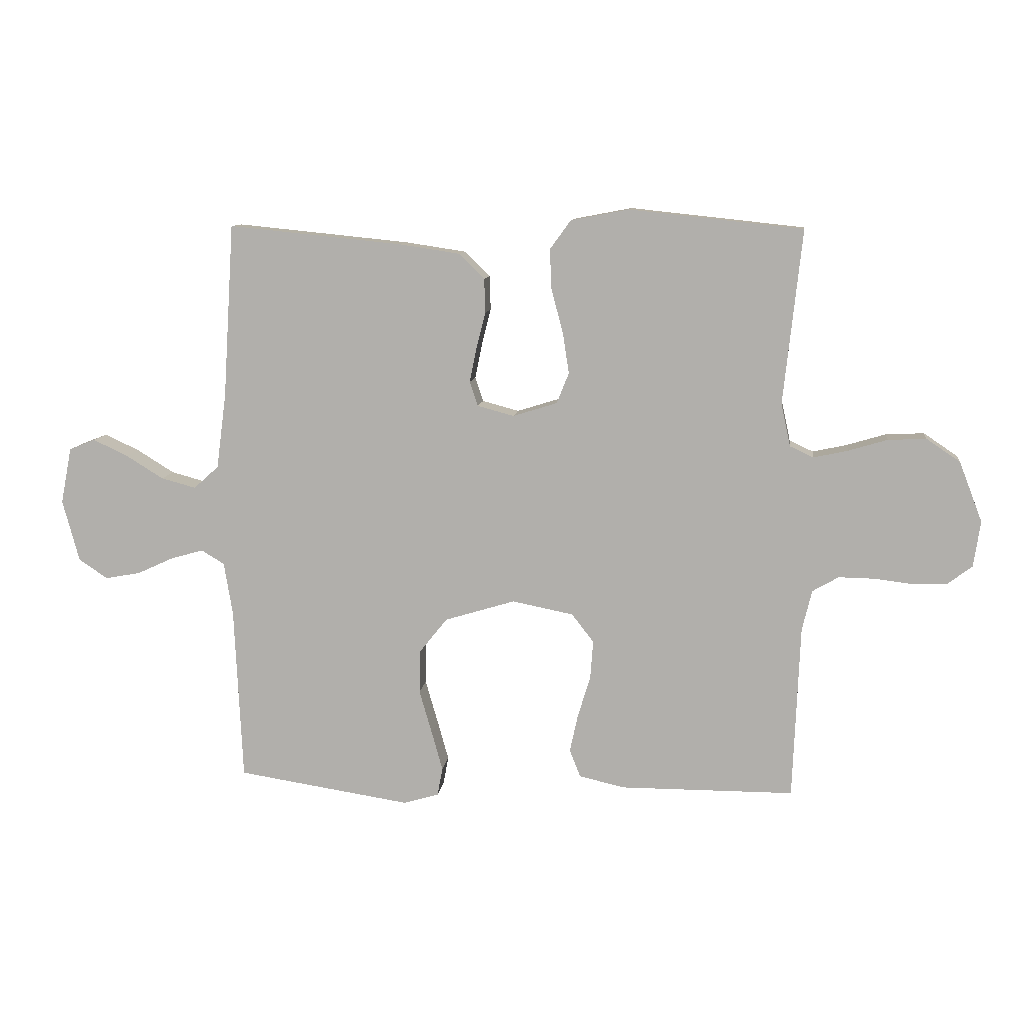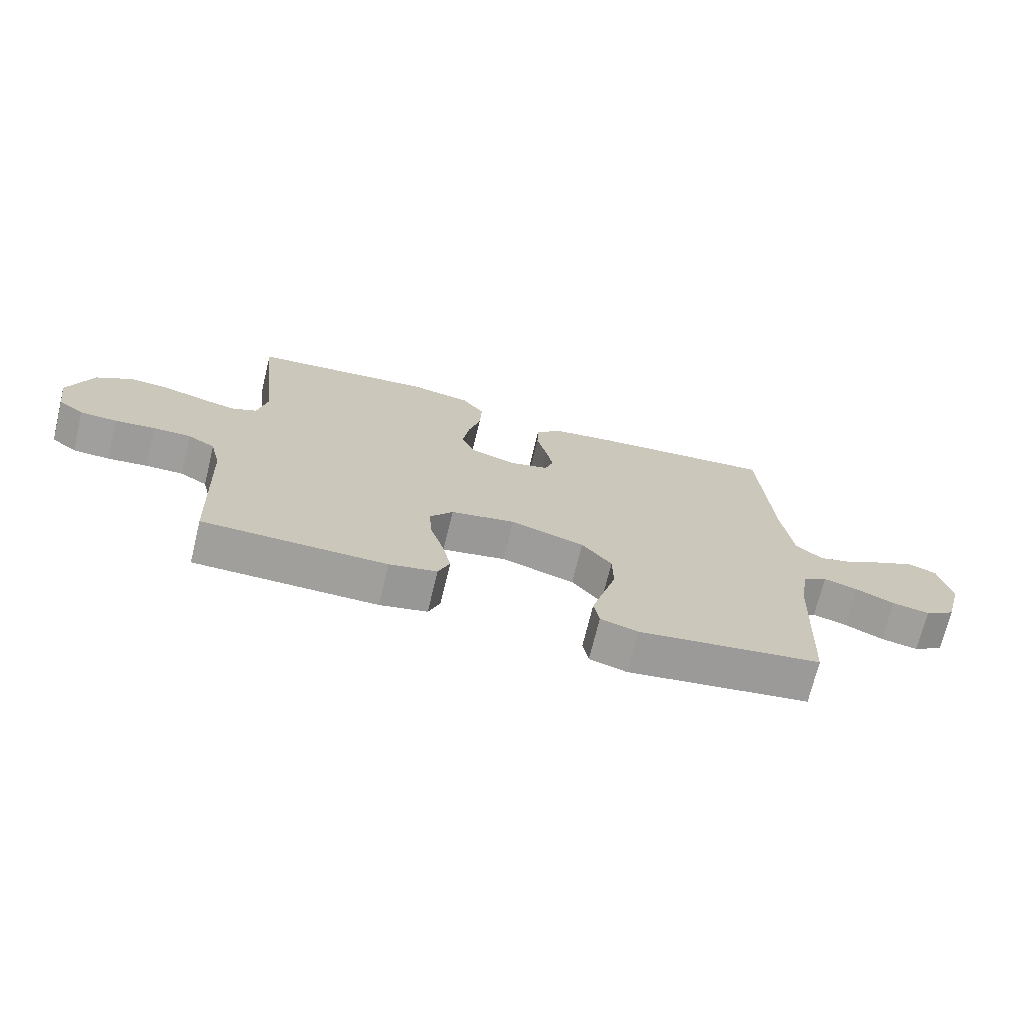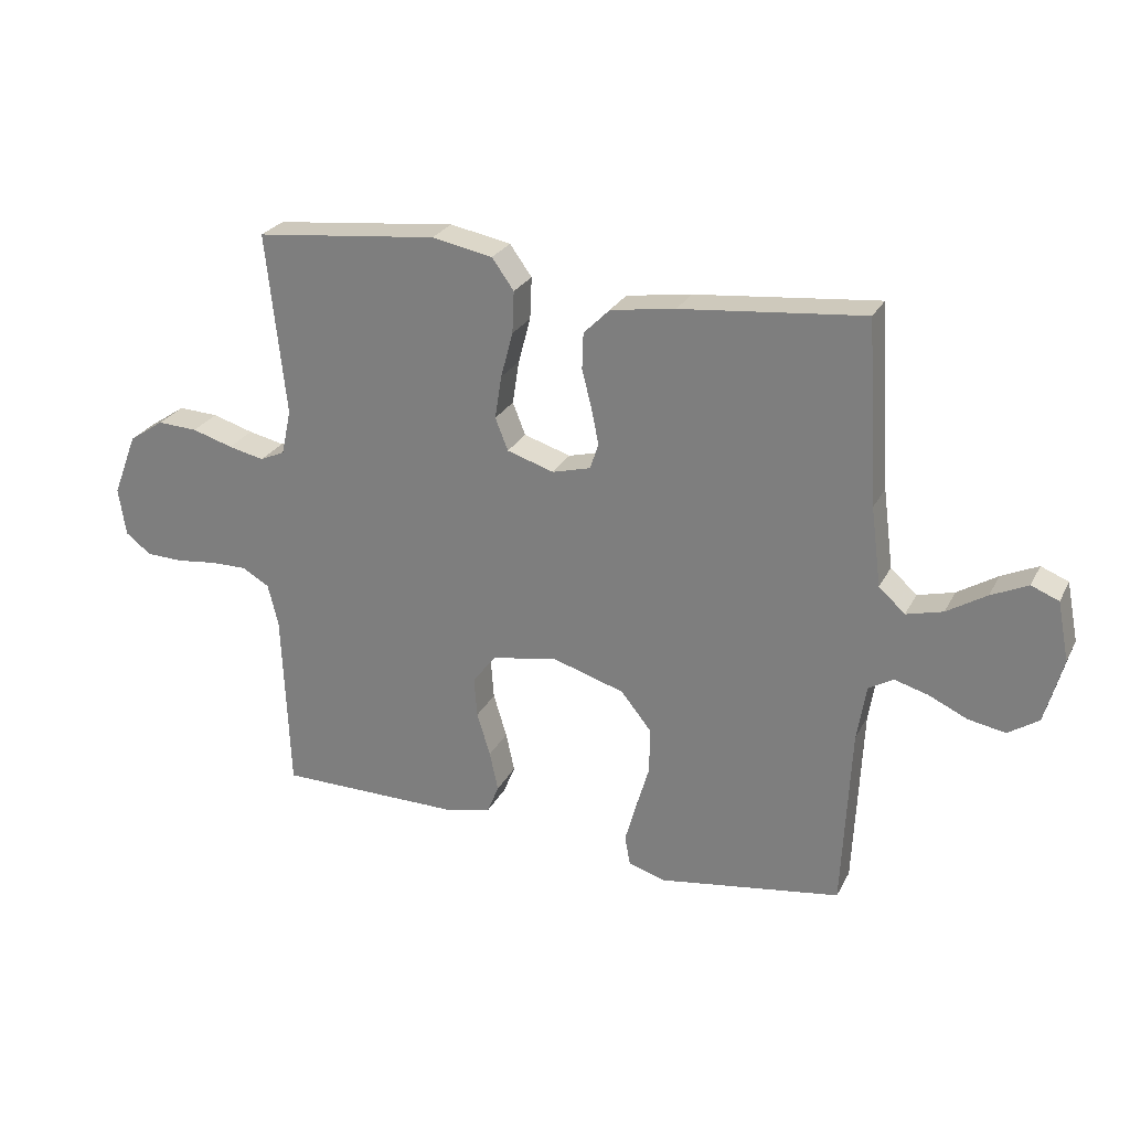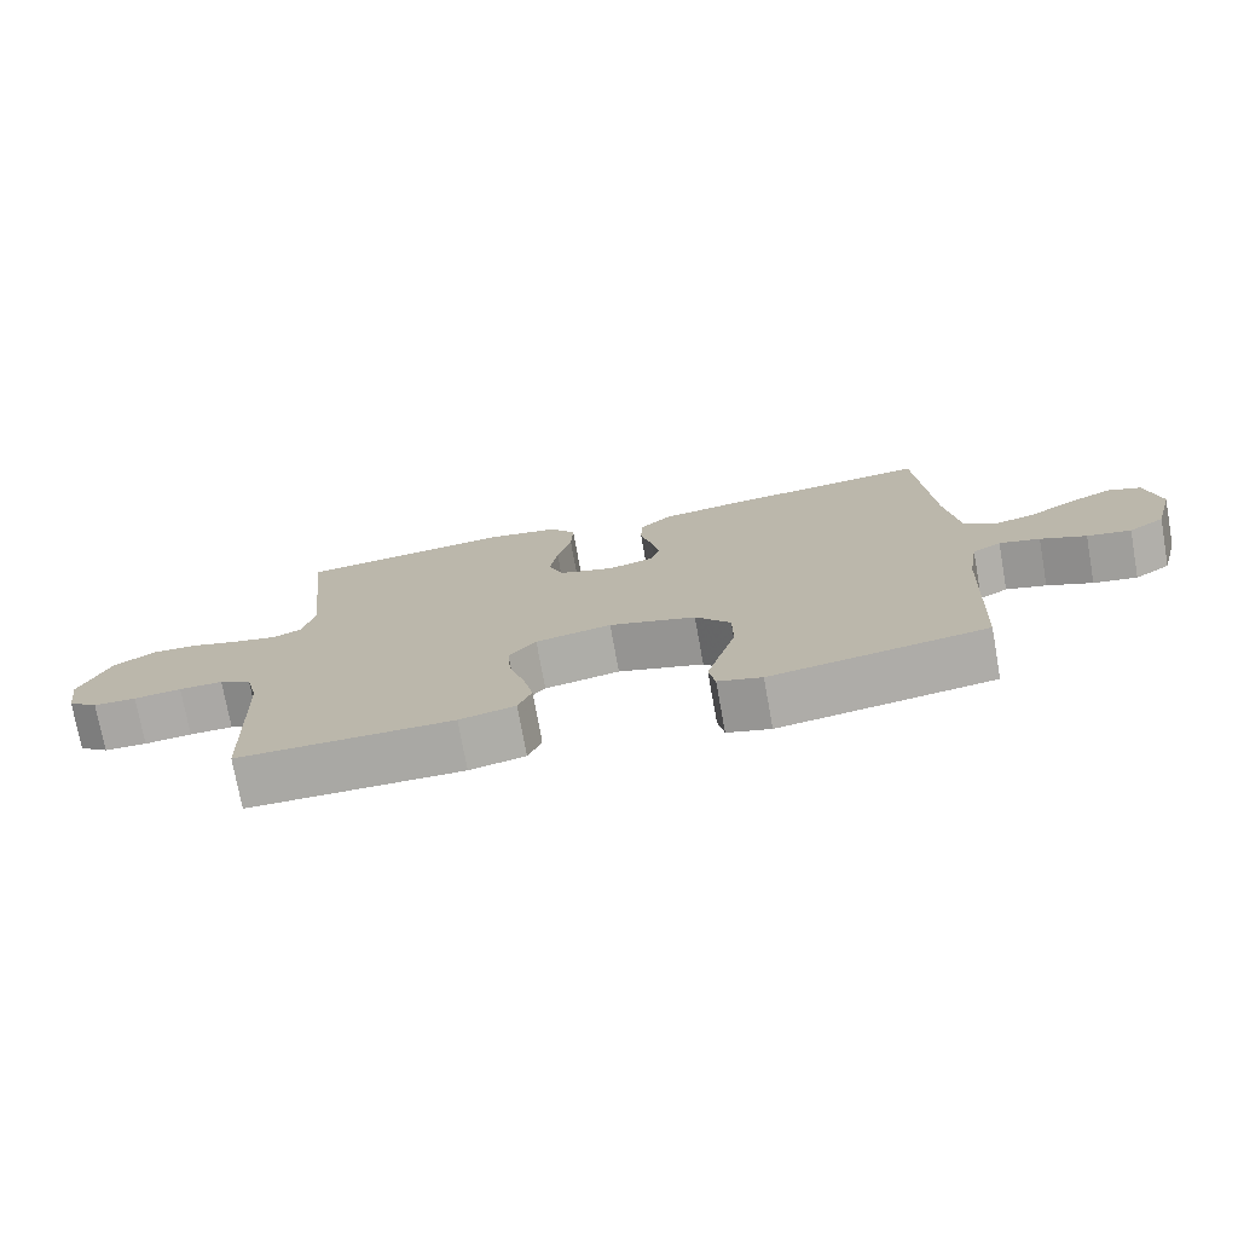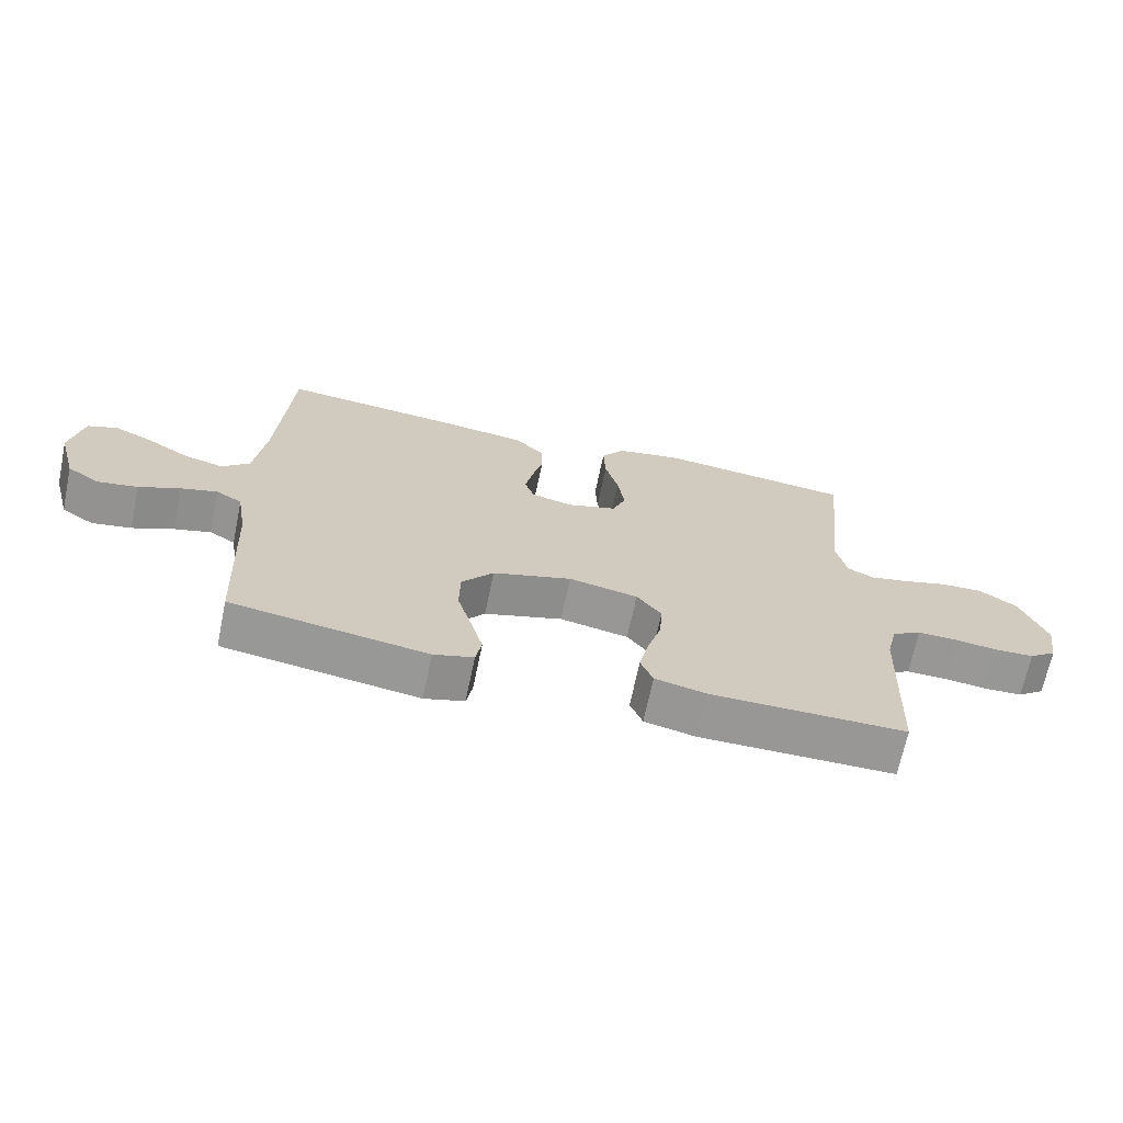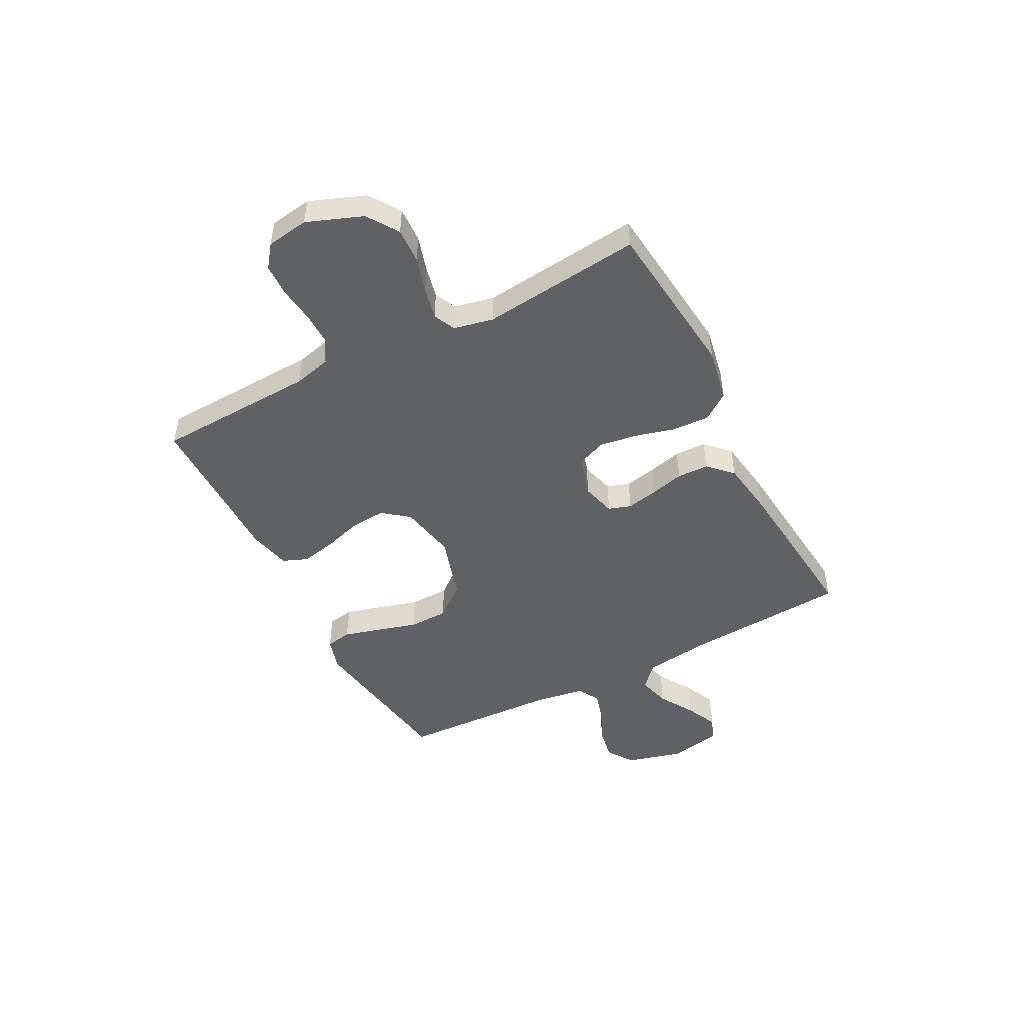
<metadata>
{"format":"obj","ext":"obj","renderer":"f3d","projection":"perspective","resolution":1024,"background":"white","views":[{"elev":10.1,"azim":-172.9,"up":"+Z"},{"elev":-71.1,"azim":-13.7,"up":"+Z"},{"elev":26.0,"azim":22.2,"up":"+Z"},{"elev":-74.9,"azim":10.2,"up":"+Z"},{"elev":-68.3,"azim":168.2,"up":"+Z"},{"elev":-48.2,"azim":-62.4,"up":"+Y"}]}
</metadata>
<code>
v 0.5 0.07 0.5
v 0.519 0.07 0.2
v 0.536 0.07 0.07
v 0.579 0.07 0.031
v 0.639 0.07 0.047
v 0.704 0.07 0.087
v 0.764 0.07 0.115
v 0.809 0.07 0.097
v 0.828 0.07 0
v 0.799 0.07 -0.107
v 0.749 0.07 -0.14
v 0.688 0.07 -0.129
v 0.625 0.07 -0.1
v 0.569 0.07 -0.084
v 0.529 0.07 -0.108
v 0.514 0.07 -0.2
v 0.5 0.07 -0.5
v 0.2 0.07 -0.546
v 0.139 0.07 -0.528
v 0.13 0.07 -0.479
v 0.149 0.07 -0.411
v 0.171 0.07 -0.335
v 0.17 0.07 -0.261
v 0.121 0.07 -0.2
v 0 0.07 -0.163
v -0.106 0.07 -0.184
v -0.144 0.07 -0.233
v -0.139 0.07 -0.299
v -0.117 0.07 -0.371
v -0.103 0.07 -0.436
v -0.122 0.07 -0.483
v -0.2 0.07 -0.501
v -0.5 0.07 -0.5
v -0.512 0.07 -0.2
v -0.529 0.07 -0.13
v -0.574 0.07 -0.104
v -0.635 0.07 -0.105
v -0.701 0.07 -0.113
v -0.761 0.07 -0.111
v -0.803 0.07 -0.079
v -0.815 0.07 0
v -0.775 0.07 0.104
v -0.717 0.07 0.143
v -0.651 0.07 0.14
v -0.584 0.07 0.12
v -0.525 0.07 0.107
v -0.484 0.07 0.126
v -0.468 0.07 0.2
v -0.5 0.07 0.5
v -0.2 0.07 0.532
v -0.1 0.07 0.513
v -0.064 0.07 0.463
v -0.067 0.07 0.394
v -0.087 0.07 0.319
v -0.098 0.07 0.248
v -0.077 0.07 0.195
v 0 0.07 0.171
v 0.063 0.07 0.188
v 0.077 0.07 0.23
v 0.065 0.07 0.289
v 0.049 0.07 0.352
v 0.051 0.07 0.411
v 0.094 0.07 0.454
v 0.2 0.07 0.47
v 0.5 0 0.5
v 0.519 0 0.2
v 0.536 0 0.07
v 0.579 0 0.031
v 0.639 0 0.047
v 0.704 0 0.087
v 0.764 0 0.115
v 0.809 0 0.097
v 0.828 0 0
v 0.799 0 -0.107
v 0.749 0 -0.14
v 0.688 0 -0.129
v 0.625 0 -0.1
v 0.569 0 -0.084
v 0.529 0 -0.108
v 0.514 0 -0.2
v 0.5 0 -0.5
v 0.2 0 -0.546
v 0.139 0 -0.528
v 0.13 0 -0.479
v 0.149 0 -0.411
v 0.171 0 -0.335
v 0.17 0 -0.261
v 0.121 0 -0.2
v 0 0 -0.163
v -0.106 0 -0.184
v -0.144 0 -0.233
v -0.139 0 -0.299
v -0.117 0 -0.371
v -0.103 0 -0.436
v -0.122 0 -0.483
v -0.2 0 -0.501
v -0.5 0 -0.5
v -0.512 0 -0.2
v -0.529 0 -0.13
v -0.574 0 -0.104
v -0.635 0 -0.105
v -0.701 0 -0.113
v -0.761 0 -0.111
v -0.803 0 -0.079
v -0.815 0 0
v -0.775 0 0.104
v -0.717 0 0.143
v -0.651 0 0.14
v -0.584 0 0.12
v -0.525 0 0.107
v -0.484 0 0.126
v -0.468 0 0.2
v -0.5 0 0.5
v -0.2 0 0.532
v -0.1 0 0.513
v -0.064 0 0.463
v -0.067 0 0.394
v -0.087 0 0.319
v -0.098 0 0.248
v -0.077 0 0.195
v 0 0 0.171
v 0.063 0 0.188
v 0.077 0 0.23
v 0.065 0 0.289
v 0.049 0 0.352
v 0.051 0 0.411
v 0.094 0 0.454
v 0.2 0 0.47
f 63 64 1 2
f 60 61 62 63
f 59 60 63 2
f 58 59 2 3
f 57 58 3 4
f 51 52 53 54
f 51 54 55
f 48 49 50 51
f 47 48 51 55
f 46 47 55 56
f 42 43 44 45
f 42 45 46
f 41 42 46
f 37 38 39 40
f 36 37 40 41
f 31 32 33 34
f 31 34 35
f 28 29 30 31
f 28 31 35
f 27 28 35 36
f 19 20 21 22
f 17 18 19 22
f 16 17 22 23
f 15 16 23 24
f 10 11 12 13
f 10 13 14
f 9 10 14
f 8 9 14
f 5 6 7 8
f 5 8 14 15
f 41 46 56 57
f 41 57 4
f 26 27 36 41
f 25 26 41 4
f 15 24 25
f 4 5 15 25
f 66 65 128 127
f 127 126 125 124
f 66 127 124 123
f 67 66 123 122
f 68 67 122 121
f 118 117 116 115
f 119 118 115
f 115 114 113 112
f 119 115 112 111
f 120 119 111 110
f 109 108 107 106
f 110 109 106
f 110 106 105
f 104 103 102 101
f 105 104 101 100
f 98 97 96 95
f 99 98 95
f 95 94 93 92
f 99 95 92
f 100 99 92 91
f 86 85 84 83
f 86 83 82 81
f 87 86 81 80
f 88 87 80 79
f 77 76 75 74
f 78 77 74
f 78 74 73
f 78 73 72
f 72 71 70 69
f 79 78 72 69
f 121 120 110 105
f 68 121 105
f 105 100 91 90
f 68 105 90 89
f 89 88 79
f 89 79 69 68
f 1 65 66 2
f 2 66 67 3
f 3 67 68 4
f 4 68 69 5
f 5 69 70 6
f 6 70 71 7
f 7 71 72 8
f 8 72 73 9
f 9 73 74 10
f 10 74 75 11
f 11 75 76 12
f 12 76 77 13
f 13 77 78 14
f 14 78 79 15
f 15 79 80 16
f 16 80 81 17
f 17 81 82 18
f 18 82 83 19
f 19 83 84 20
f 20 84 85 21
f 21 85 86 22
f 22 86 87 23
f 23 87 88 24
f 24 88 89 25
f 25 89 90 26
f 26 90 91 27
f 27 91 92 28
f 28 92 93 29
f 29 93 94 30
f 30 94 95 31
f 31 95 96 32
f 32 96 97 33
f 33 97 98 34
f 34 98 99 35
f 35 99 100 36
f 36 100 101 37
f 37 101 102 38
f 38 102 103 39
f 39 103 104 40
f 40 104 105 41
f 41 105 106 42
f 42 106 107 43
f 43 107 108 44
f 44 108 109 45
f 45 109 110 46
f 46 110 111 47
f 47 111 112 48
f 48 112 113 49
f 49 113 114 50
f 50 114 115 51
f 51 115 116 52
f 52 116 117 53
f 53 117 118 54
f 54 118 119 55
f 55 119 120 56
f 56 120 121 57
f 57 121 122 58
f 58 122 123 59
f 59 123 124 60
f 60 124 125 61
f 61 125 126 62
f 62 126 127 63
f 63 127 128 64
f 64 128 65 1

</code>
